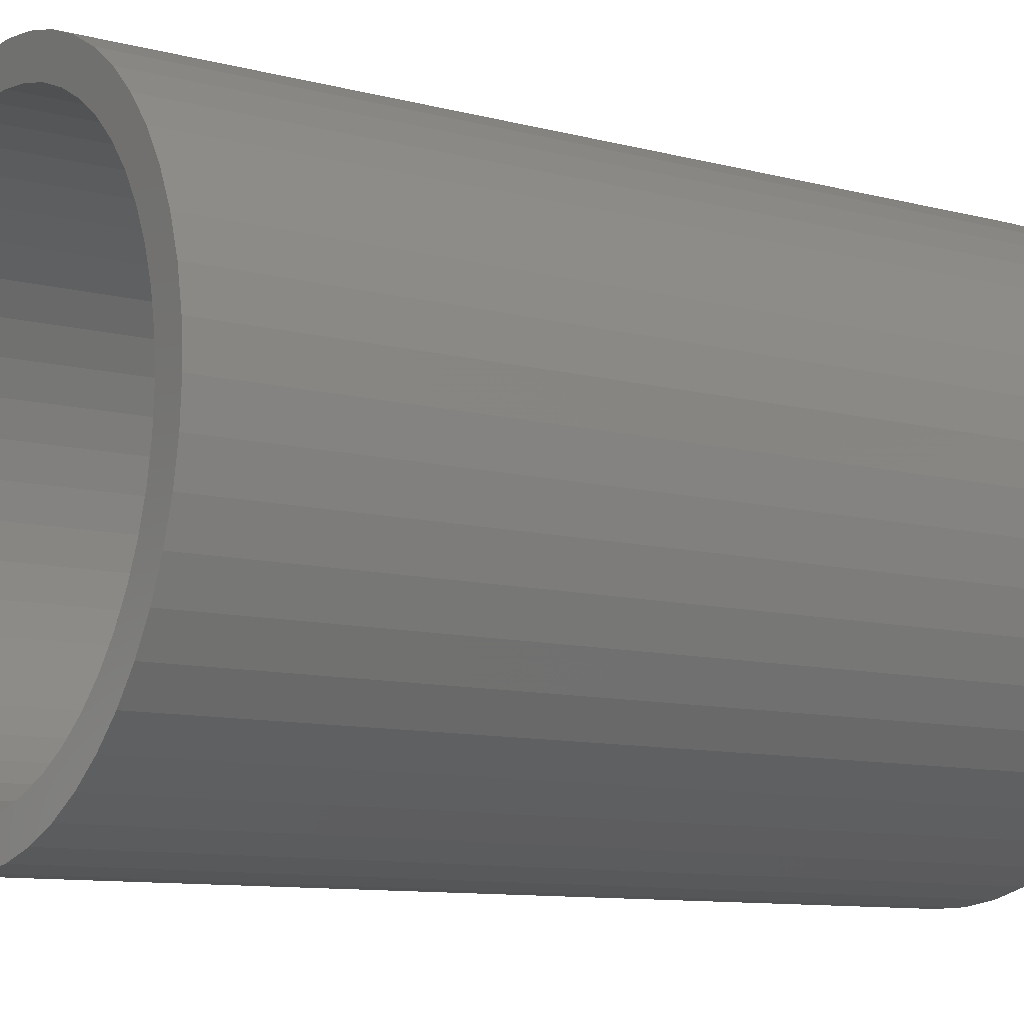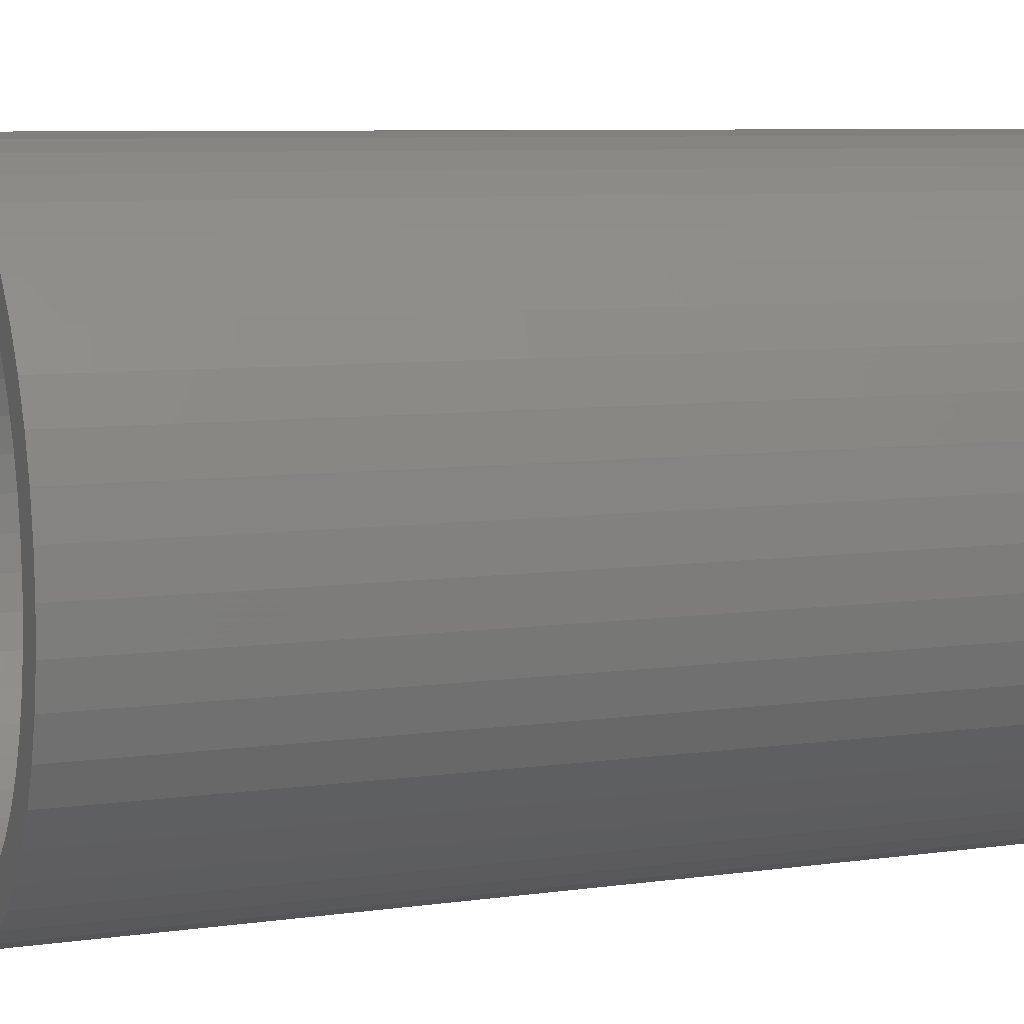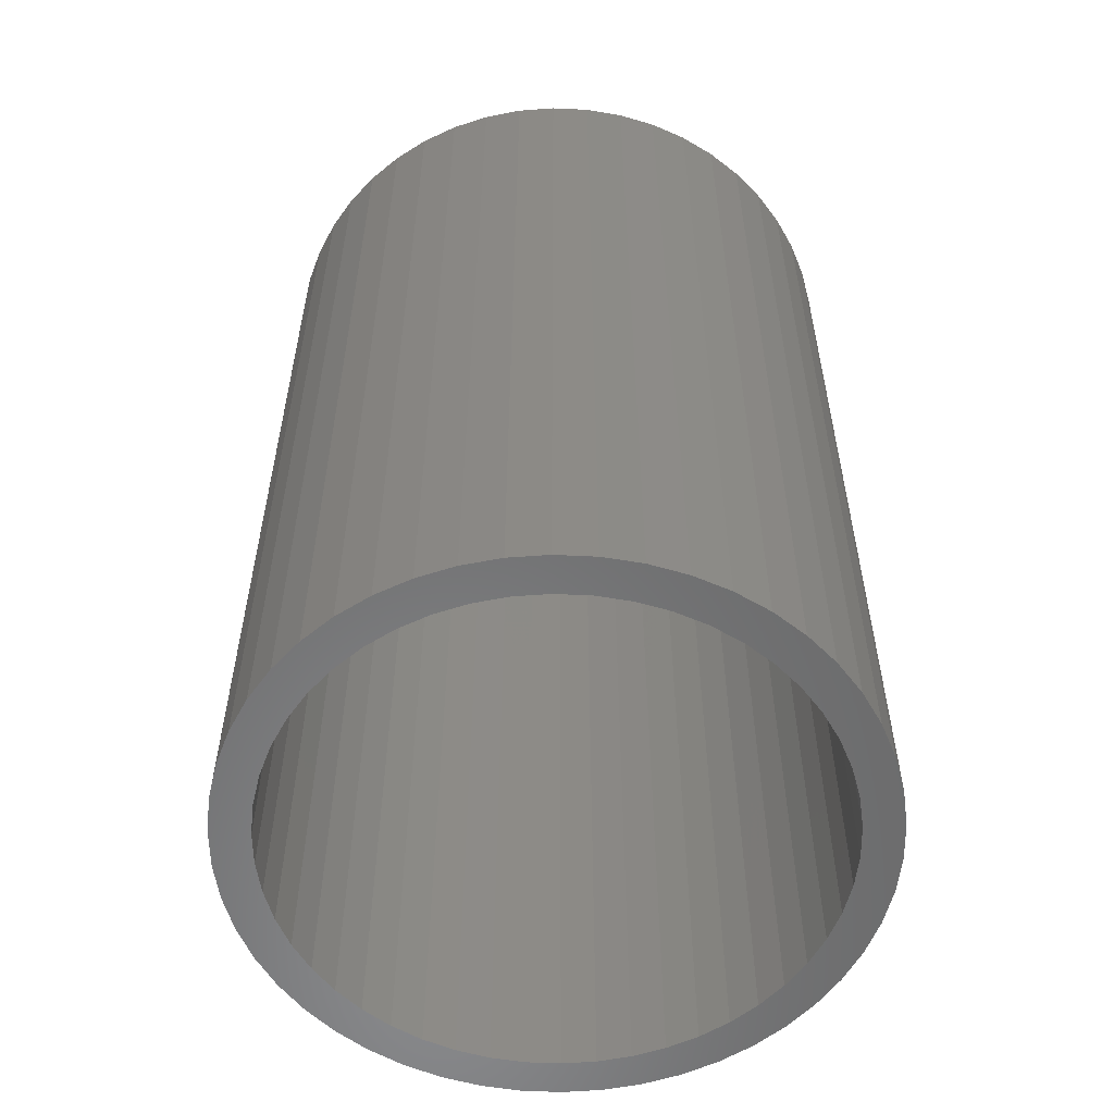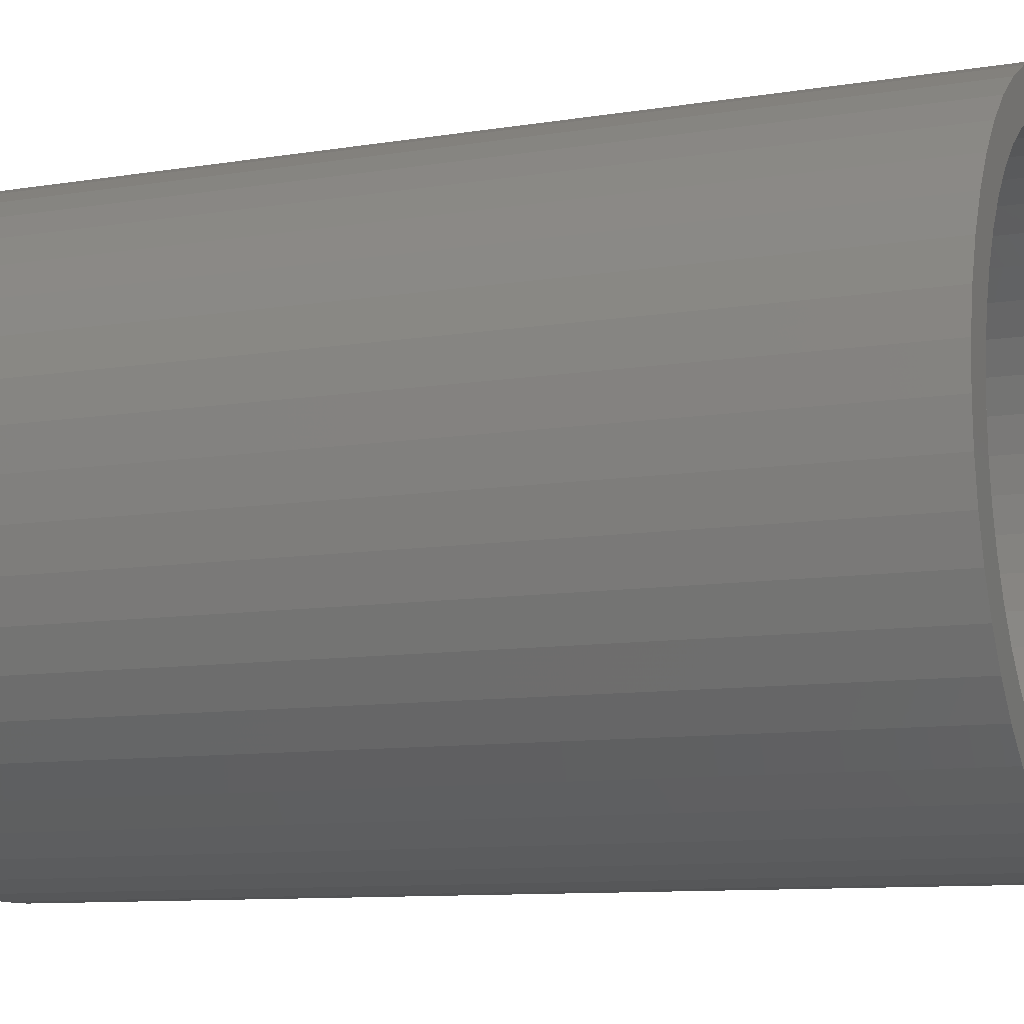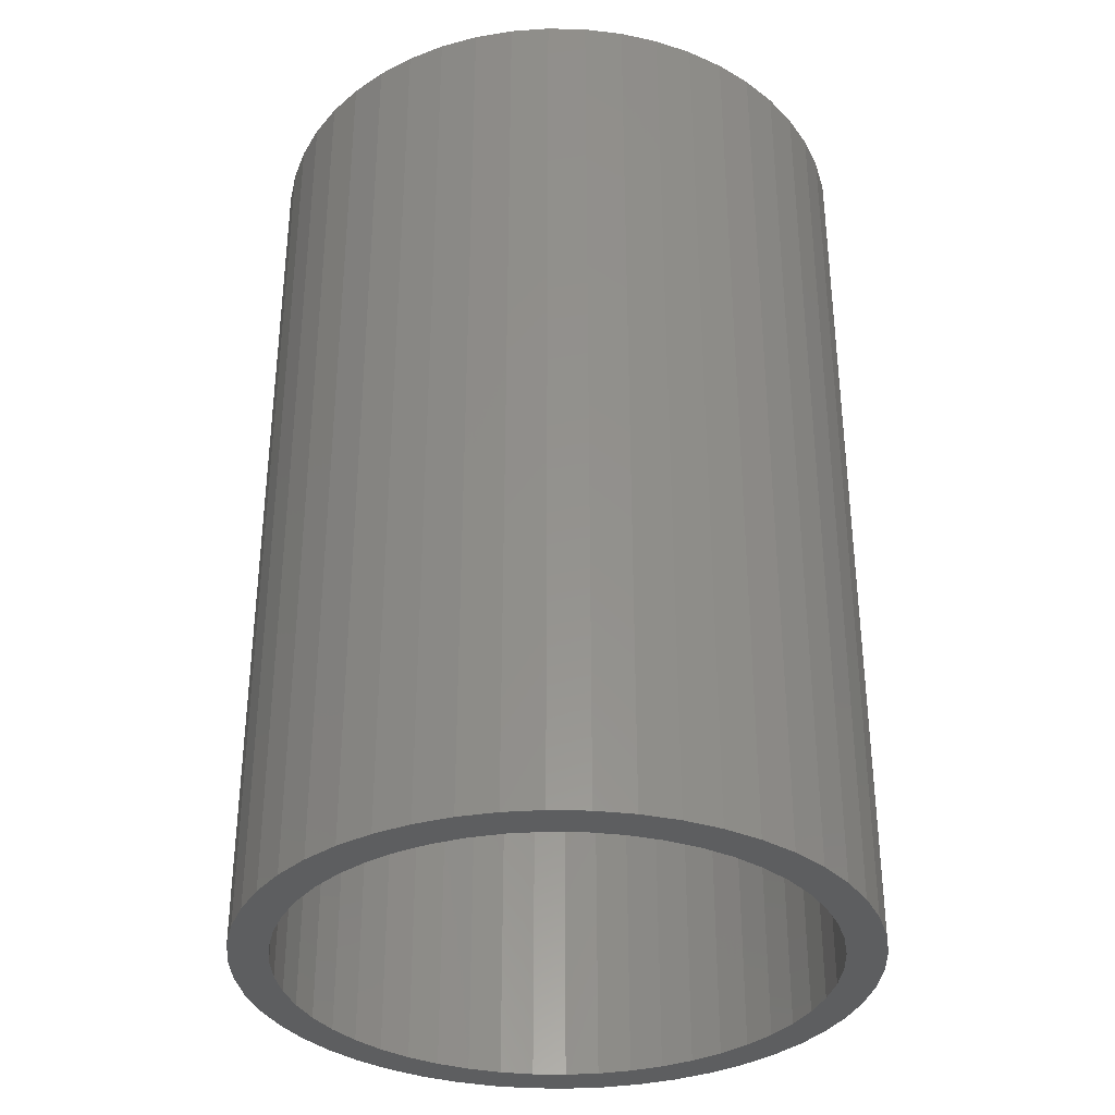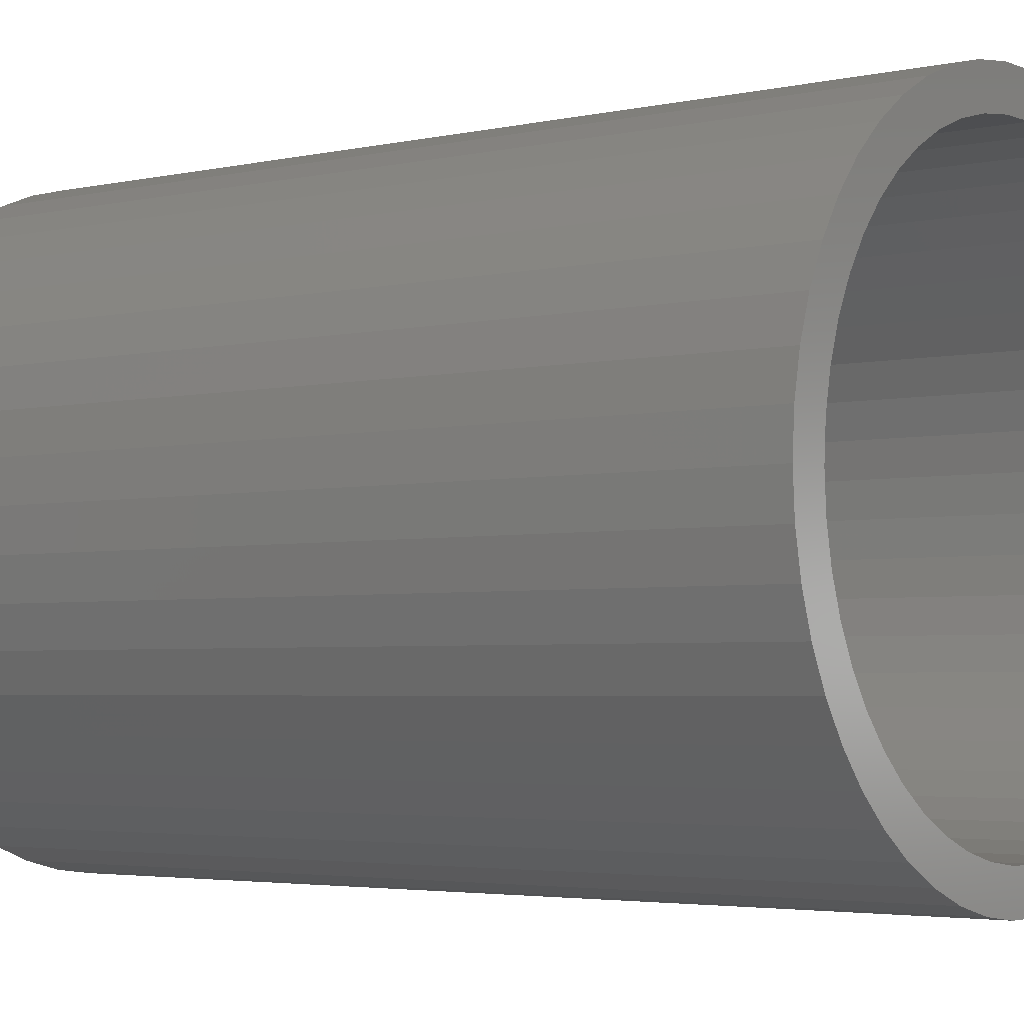
<metadata>
{"format":"stl","ext":"stl","renderer":"f3d","projection":"perspective","resolution":1024,"background":"white","views":[{"elev":-10.1,"azim":-123.8,"up":"+Y"},{"elev":7.6,"azim":-111.7,"up":"+Y"},{"elev":-56.5,"azim":-31.6,"up":"+Z"},{"elev":-9.7,"azim":-66.8,"up":"+Y"},{"elev":-34.2,"azim":19.8,"up":"+Z"},{"elev":-3.4,"azim":-52.5,"up":"+Y"}]}
</metadata>
<code>
# stl→obj: 200 verts, 400 faces
v 6 0 9
v 5.953 0.752 -9
v 5.953 0.752 9
v 6 0 -9
v -6 0 -9
v -5.953 0.752 9
v -5.953 0.752 -9
v -6 0 9
v 0.3767 5.988 -9
v -0.3767 5.988 9
v 0.3767 5.988 9
v -0.3767 5.988 -9
v -0.3767 -5.988 -9
v 0.3767 -5.988 9
v -0.3767 -5.988 9
v 0.3767 -5.988 -9
v 4.374 4.107 -9
v 3.825 4.623 9
v 4.374 4.107 9
v 3.825 4.623 -9
v -3.825 4.623 -9
v -4.374 4.107 9
v -3.825 4.623 9
v -4.374 4.107 -9
v -1.854 5.706 -9
v -2.555 5.429 9
v -1.854 5.706 9
v -2.555 5.429 -9
v 5.579 2.209 9
v 5.258 2.891 -9
v 5.258 2.891 9
v 5.579 2.209 -9
v 5.811 1.492 -9
v 5.811 1.492 9
v 2.555 5.429 -9
v 1.854 5.706 9
v 2.555 5.429 9
v 1.854 5.706 -9
v 1.124 5.894 9
v 1.124 5.894 -9
v 3.215 5.066 -9
v 3.215 5.066 9
v -5.579 2.209 -9
v -5.258 2.891 9
v -5.258 2.891 -9
v -5.579 2.209 9
v -5.811 1.492 -9
v -5.811 1.492 9
v -1.124 5.894 9
v -1.124 5.894 -9
v 1.124 -5.894 9
v 1.124 -5.894 -9
v 1.854 -5.706 -9
v 2.555 -5.429 9
v 1.854 -5.706 9
v 2.555 -5.429 -9
v 4.854 3.527 9
v 4.854 3.527 -9
v -4.854 3.527 9
v -4.854 3.527 -9
v 5.25 0 9
v 5.209 0.658 9
v 5.953 -0.752 9
v 5.085 1.306 9
v 5.209 -0.658 9
v 4.881 1.933 9
v 5.811 -1.492 9
v 5.085 -1.306 9
v 4.601 2.529 9
v 4.247 3.086 9
v 3.827 3.594 9
v 3.346 4.045 9
v 2.813 4.433 9
v 2.235 4.75 9
v 1.622 4.993 9
v 0.9838 5.157 9
v 0.3296 5.24 9
v -0.3296 5.24 9
v -0.9838 5.157 9
v -1.622 4.993 9
v -2.235 4.75 9
v -2.813 4.433 9
v -3.215 5.066 9
v -3.346 4.045 9
v -3.827 3.594 9
v -4.247 3.086 9
v -4.601 2.529 9
v -4.881 1.933 9
v -5.085 1.306 9
v 5.579 -2.209 9
v 4.881 -1.933 9
v 5.258 -2.891 9
v 4.601 -2.529 9
v 4.854 -3.527 9
v 4.247 -3.086 9
v 4.374 -4.107 9
v 3.827 -3.594 9
v 3.825 -4.623 9
v 3.346 -4.045 9
v 3.215 -5.066 9
v 2.813 -4.433 9
v 2.235 -4.75 9
v 1.622 -4.993 9
v 0.9838 -5.157 9
v 0.3296 -5.24 9
v -0.3296 -5.24 9
v -0.9838 -5.157 9
v -1.124 -5.894 9
v -1.622 -4.993 9
v -1.854 -5.706 9
v -2.235 -4.75 9
v -2.555 -5.429 9
v -2.813 -4.433 9
v -3.215 -5.066 9
v -3.346 -4.045 9
v -3.825 -4.623 9
v -3.827 -3.594 9
v -4.374 -4.107 9
v -4.247 -3.086 9
v -4.854 -3.527 9
v -4.601 -2.529 9
v -5.258 -2.891 9
v -4.881 -1.933 9
v -5.579 -2.209 9
v -5.085 -1.306 9
v -5.811 -1.492 9
v -5.209 -0.658 9
v -5.953 -0.752 9
v -5.25 0 9
v -5.209 0.658 9
v -3.215 5.066 -9
v 5.953 -0.752 -9
v 3.215 -5.066 -9
v 3.825 -4.623 -9
v 4.374 -4.107 -9
v 5.811 -1.492 -9
v -4.374 -4.107 -9
v -3.825 -4.623 -9
v -5.258 -2.891 -9
v -5.579 -2.209 -9
v -4.854 -3.527 -9
v 5.25 0 -9
v 5.209 -0.658 -9
v 5.085 -1.306 -9
v 5.579 -2.209 -9
v 5.209 0.658 -9
v 4.881 -1.933 -9
v 5.258 -2.891 -9
v 5.085 1.306 -9
v 4.601 -2.529 -9
v 4.854 -3.527 -9
v 4.247 -3.086 -9
v 3.827 -3.594 -9
v 3.346 -4.045 -9
v 2.813 -4.433 -9
v 2.235 -4.75 -9
v 1.622 -4.993 -9
v 0.9838 -5.157 -9
v 0.3296 -5.24 -9
v -0.3296 -5.24 -9
v -0.9838 -5.157 -9
v -1.124 -5.894 -9
v -1.622 -4.993 -9
v -1.854 -5.706 -9
v -2.235 -4.75 -9
v -2.555 -5.429 -9
v -2.813 -4.433 -9
v -3.215 -5.066 -9
v -3.346 -4.045 -9
v -3.827 -3.594 -9
v -4.247 -3.086 -9
v -4.601 -2.529 -9
v -4.881 -1.933 -9
v -5.811 -1.492 -9
v -5.085 -1.306 -9
v 4.881 1.933 -9
v 4.601 2.529 -9
v 4.247 3.086 -9
v 3.827 3.594 -9
v 3.346 4.045 -9
v 2.813 4.433 -9
v 2.235 4.75 -9
v 1.622 4.993 -9
v 0.9838 5.157 -9
v 0.3296 5.24 -9
v -0.3296 5.24 -9
v -0.9838 5.157 -9
v -1.622 4.993 -9
v -2.235 4.75 -9
v -2.813 4.433 -9
v -3.346 4.045 -9
v -3.827 3.594 -9
v -4.247 3.086 -9
v -4.601 2.529 -9
v -4.881 1.933 -9
v -5.085 1.306 -9
v -5.209 0.658 -9
v -5.25 0 -9
v -5.209 -0.658 -9
v -5.953 -0.752 -9
f 1 2 3
f 2 1 4
f 5 6 7
f 6 5 8
f 9 10 11
f 10 9 12
f 13 14 15
f 14 13 16
f 17 18 19
f 18 17 20
f 21 22 23
f 22 21 24
f 25 26 27
f 26 25 28
f 29 30 31
f 30 29 32
f 3 33 34
f 33 3 2
f 35 36 37
f 36 35 38
f 38 39 36
f 39 38 40
f 41 37 42
f 37 41 35
f 43 44 45
f 44 43 46
f 47 46 43
f 46 47 48
f 12 49 10
f 49 12 50
f 16 51 14
f 51 16 52
f 53 54 55
f 54 53 56
f 34 32 29
f 32 34 33
f 57 17 19
f 17 57 58
f 31 58 57
f 58 31 30
f 40 11 39
f 11 40 9
f 20 42 18
f 42 20 41
f 45 59 60
f 59 45 44
f 60 22 24
f 22 60 59
f 7 48 47
f 48 7 6
f 61 1 3
f 62 3 34
f 1 61 63
f 64 34 29
f 65 63 61
f 66 29 31
f 63 65 67
f 68 67 65
f 3 62 61
f 34 64 62
f 29 66 64
f 69 31 57
f 31 69 66
f 70 57 19
f 57 70 69
f 19 71 70
f 18 71 19
f 18 72 71
f 42 72 18
f 42 73 72
f 37 73 42
f 37 74 73
f 36 74 37
f 36 75 74
f 39 75 36
f 39 76 75
f 11 76 39
f 11 77 76
f 11 78 77
f 10 78 11
f 10 79 78
f 49 79 10
f 49 80 79
f 27 80 49
f 27 81 80
f 26 81 27
f 26 82 81
f 83 82 26
f 83 84 82
f 23 84 83
f 23 85 84
f 22 85 23
f 85 22 86
f 59 86 22
f 86 59 87
f 44 87 59
f 87 44 88
f 46 88 44
f 48 89 46
f 88 46 89
f 67 68 90
f 91 90 68
f 90 91 92
f 93 92 91
f 92 93 94
f 95 94 93
f 94 95 96
f 97 96 95
f 97 98 96
f 99 98 97
f 99 100 98
f 101 100 99
f 101 54 100
f 102 54 101
f 102 55 54
f 103 55 102
f 103 51 55
f 104 51 103
f 104 14 51
f 105 14 104
f 106 14 105
f 106 15 14
f 107 15 106
f 107 108 15
f 109 108 107
f 109 110 108
f 111 110 109
f 111 112 110
f 113 112 111
f 113 114 112
f 115 114 113
f 115 116 114
f 117 116 115
f 118 117 119
f 117 118 116
f 120 119 121
f 119 120 118
f 122 121 123
f 124 123 125
f 126 125 127
f 121 122 120
f 128 127 129
f 89 48 130
f 6 130 48
f 123 124 122
f 130 6 129
f 125 126 124
f 8 129 6
f 127 128 126
f 129 8 128
f 28 83 26
f 83 28 131
f 131 23 83
f 23 131 21
f 50 27 49
f 27 50 25
f 63 4 1
f 4 63 132
f 56 100 54
f 100 56 133
f 134 96 98
f 96 134 135
f 67 132 63
f 132 67 136
f 137 116 118
f 116 137 138
f 139 124 140
f 124 139 122
f 141 122 139
f 122 141 120
f 142 4 132
f 143 132 136
f 4 142 2
f 144 136 145
f 146 2 142
f 147 145 148
f 2 146 33
f 149 33 146
f 132 143 142
f 136 144 143
f 145 147 144
f 150 148 151
f 148 150 147
f 152 151 135
f 151 152 150
f 135 153 152
f 134 153 135
f 134 154 153
f 133 154 134
f 133 155 154
f 56 155 133
f 56 156 155
f 53 156 56
f 53 157 156
f 52 157 53
f 52 158 157
f 16 158 52
f 16 159 158
f 16 160 159
f 13 160 16
f 13 161 160
f 162 161 13
f 162 163 161
f 164 163 162
f 164 165 163
f 166 165 164
f 166 167 165
f 168 167 166
f 168 169 167
f 138 169 168
f 138 170 169
f 137 170 138
f 170 137 171
f 141 171 137
f 171 141 172
f 139 172 141
f 172 139 173
f 140 173 139
f 174 175 140
f 173 140 175
f 33 149 32
f 176 32 149
f 32 176 30
f 177 30 176
f 30 177 58
f 178 58 177
f 58 178 17
f 179 17 178
f 179 20 17
f 180 20 179
f 180 41 20
f 181 41 180
f 181 35 41
f 182 35 181
f 182 38 35
f 183 38 182
f 183 40 38
f 184 40 183
f 184 9 40
f 185 9 184
f 186 9 185
f 186 12 9
f 187 12 186
f 187 50 12
f 188 50 187
f 188 25 50
f 189 25 188
f 189 28 25
f 190 28 189
f 190 131 28
f 191 131 190
f 191 21 131
f 192 21 191
f 24 192 193
f 192 24 21
f 60 193 194
f 193 60 24
f 45 194 195
f 43 195 196
f 47 196 197
f 194 45 60
f 7 197 198
f 175 174 199
f 200 199 174
f 195 43 45
f 199 200 198
f 196 47 43
f 5 198 200
f 197 7 47
f 198 5 7
f 92 145 90
f 145 92 148
f 96 151 94
f 151 96 135
f 137 120 141
f 120 137 118
f 140 126 174
f 126 140 124
f 52 55 51
f 55 52 53
f 133 98 100
f 98 133 134
f 90 136 67
f 136 90 145
f 94 148 92
f 148 94 151
f 162 15 108
f 15 162 13
f 166 110 112
f 110 166 164
f 164 108 110
f 108 164 162
f 174 128 200
f 128 174 126
f 200 8 5
f 8 200 128
f 168 112 114
f 112 168 166
f 138 114 116
f 114 138 168
f 142 62 146
f 62 142 61
f 129 197 130
f 197 129 198
f 186 77 78
f 77 186 185
f 180 71 72
f 71 180 179
f 192 84 85
f 84 192 191
f 189 80 81
f 80 189 188
f 153 95 152
f 95 153 97
f 176 69 177
f 69 176 66
f 146 64 149
f 64 146 62
f 183 74 75
f 74 183 182
f 181 72 73
f 72 181 180
f 88 194 87
f 194 88 195
f 87 193 86
f 193 87 194
f 130 196 89
f 196 130 197
f 190 81 82
f 81 190 189
f 187 78 79
f 78 187 186
f 143 61 142
f 61 143 65
f 158 105 104
f 105 158 159
f 149 66 176
f 66 149 64
f 178 71 179
f 71 178 70
f 177 70 178
f 70 177 69
f 184 75 76
f 75 184 183
f 185 76 77
f 76 185 184
f 182 73 74
f 73 182 181
f 86 192 85
f 192 86 193
f 89 195 88
f 195 89 196
f 191 82 84
f 82 191 190
f 188 79 80
f 79 188 187
f 155 102 101
f 102 155 156
f 152 93 150
f 93 152 95
f 144 65 143
f 65 144 68
f 165 113 111
f 113 165 167
f 121 173 123
f 173 121 172
f 127 198 129
f 198 127 199
f 123 175 125
f 175 123 173
f 156 103 102
f 103 156 157
f 157 104 103
f 104 157 158
f 150 91 147
f 91 150 93
f 160 107 106
f 107 160 161
f 167 115 113
f 115 167 169
f 125 199 127
f 199 125 175
f 154 101 99
f 101 154 155
f 147 68 144
f 68 147 91
f 159 106 105
f 106 159 160
f 169 117 115
f 117 169 170
f 117 171 119
f 171 117 170
f 119 172 121
f 172 119 171
f 153 99 97
f 99 153 154
f 161 109 107
f 109 161 163
f 163 111 109
f 111 163 165

</code>
